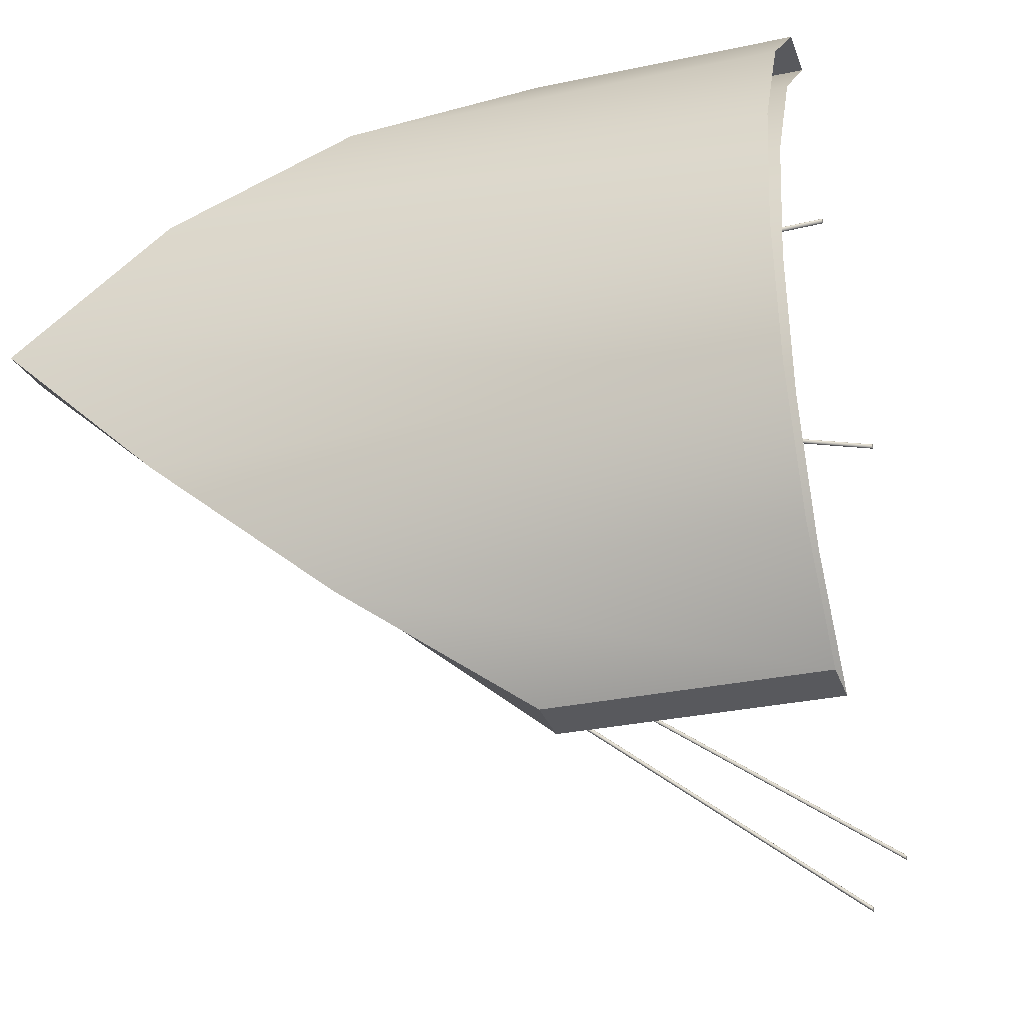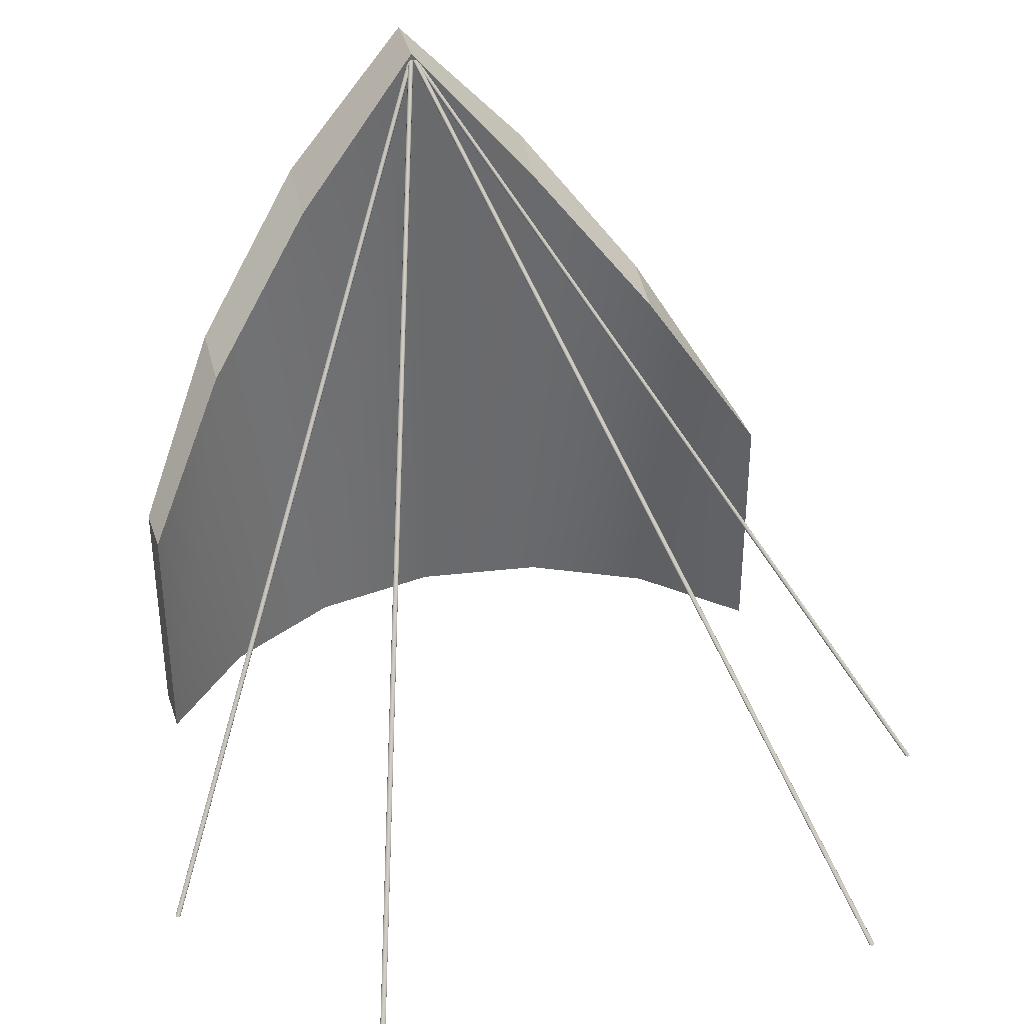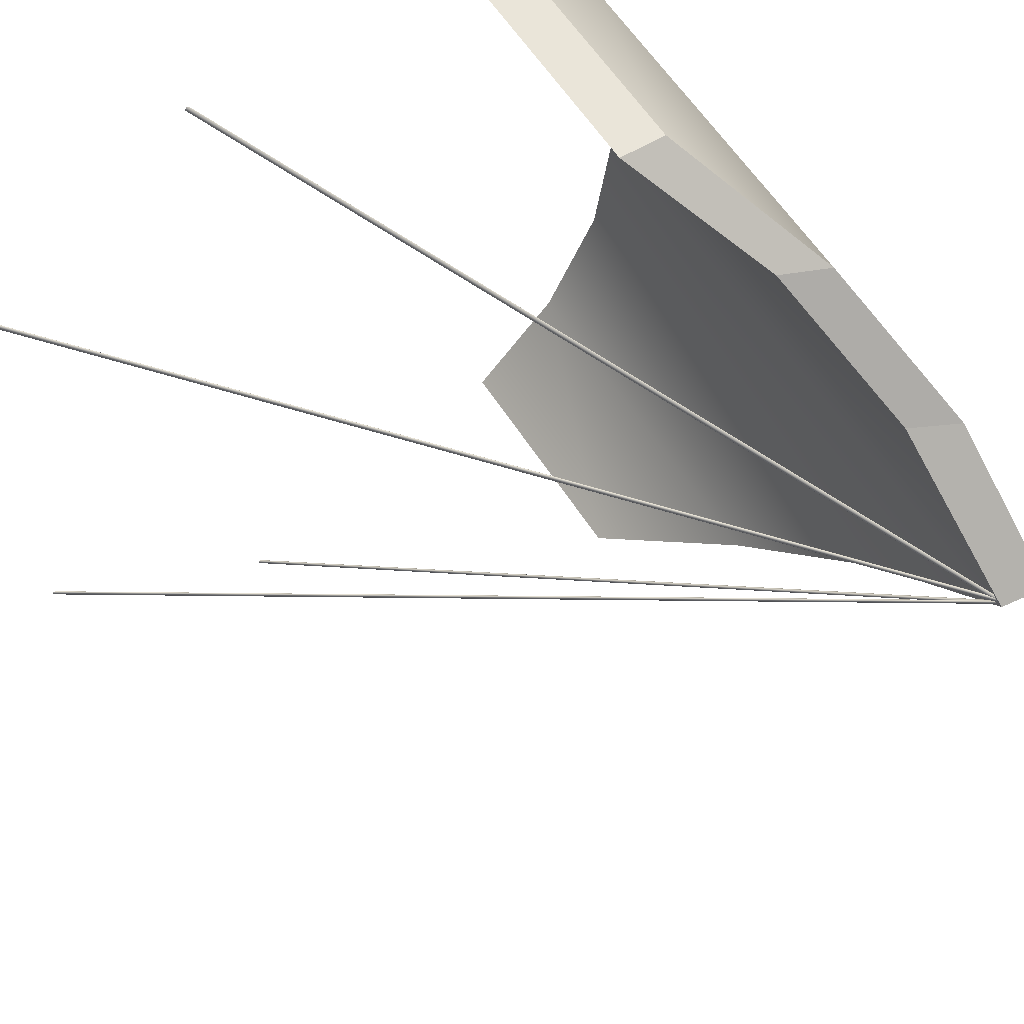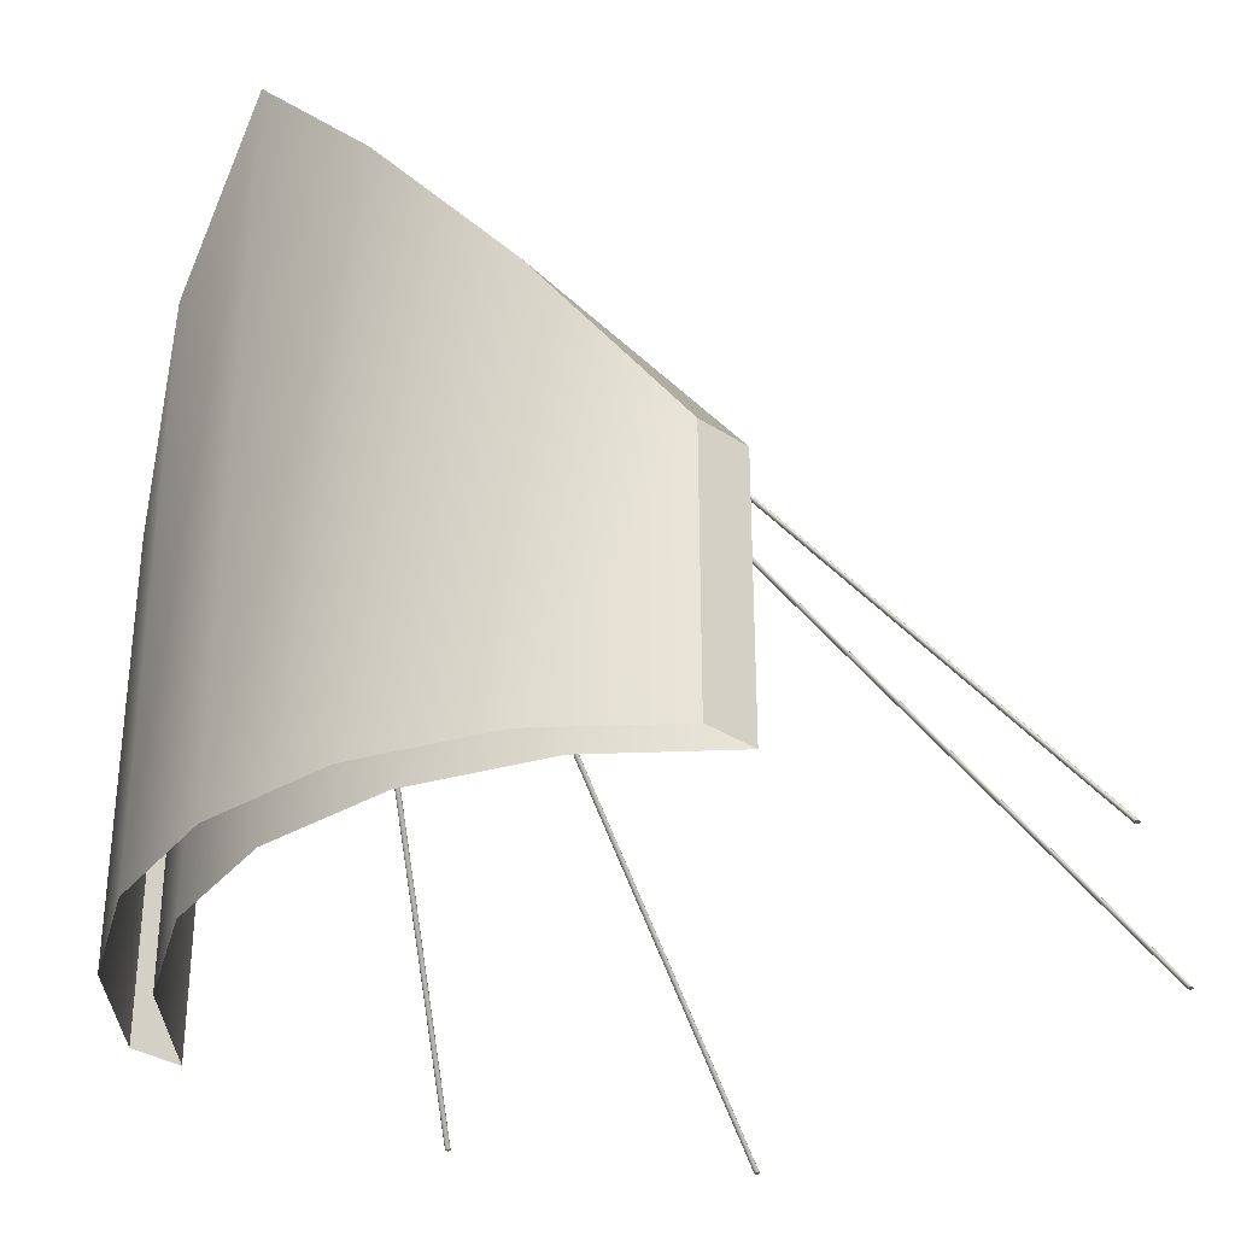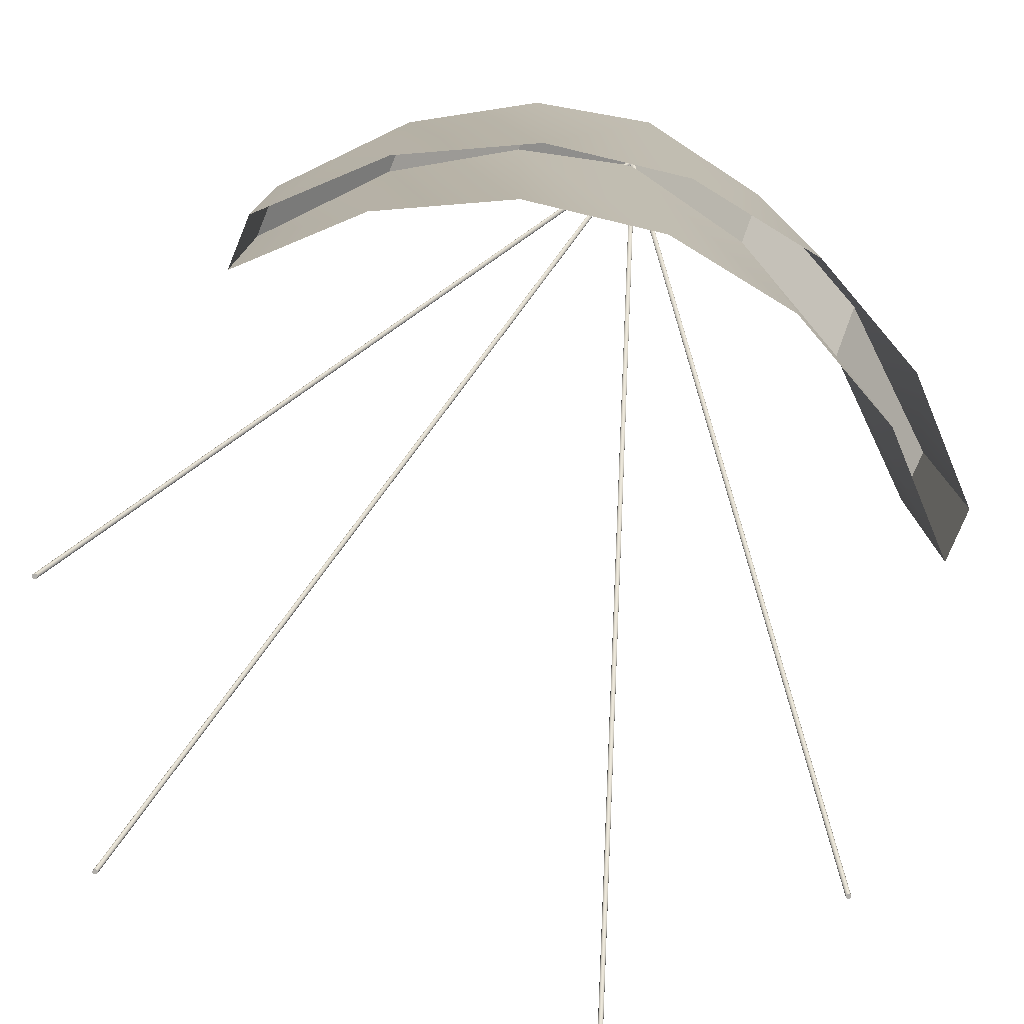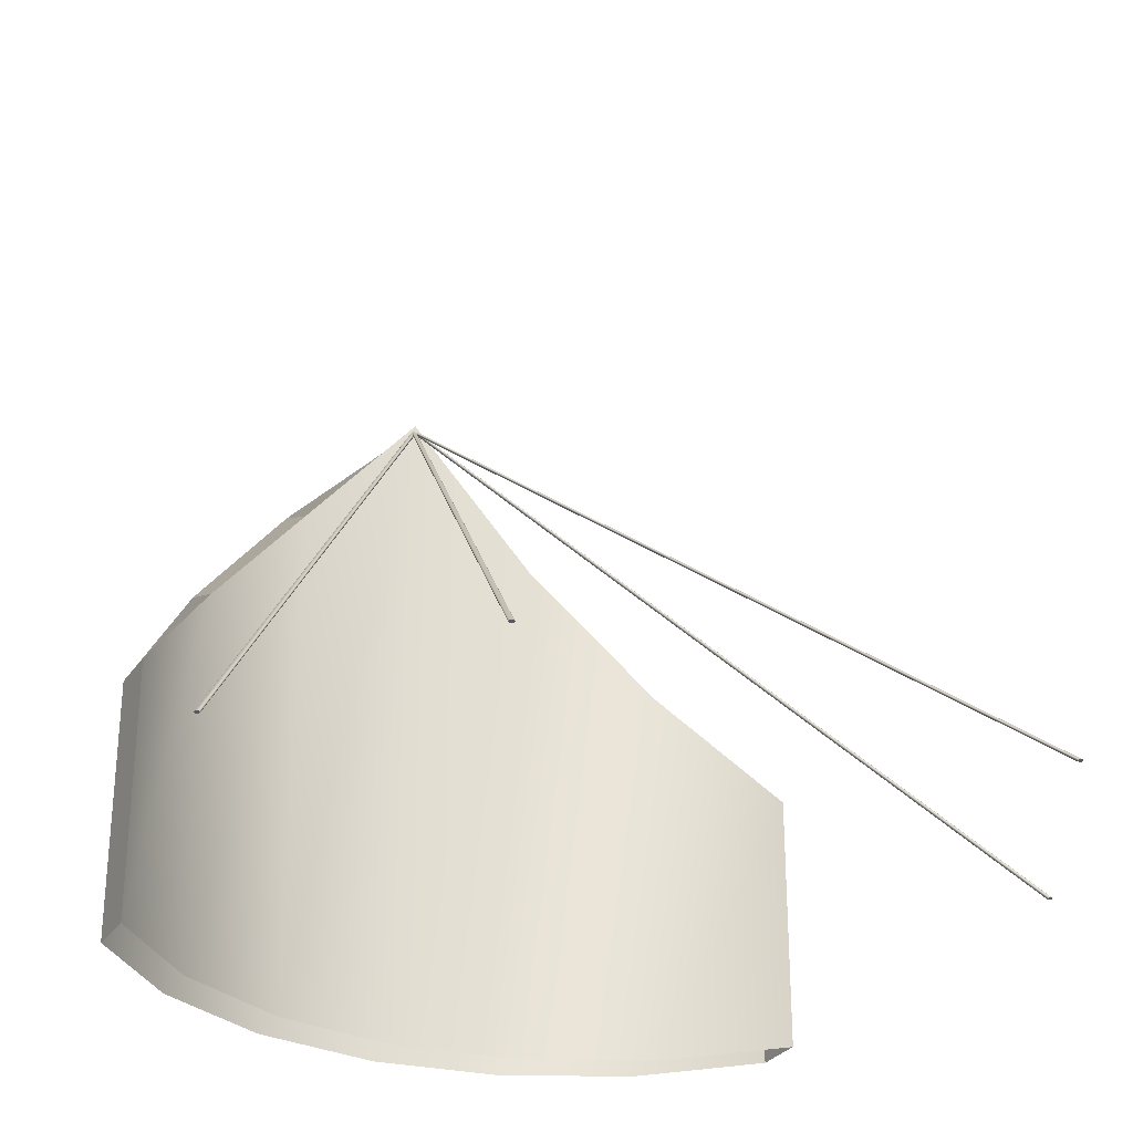
<metadata>
{"format":"obj","ext":"obj","renderer":"f3d","projection":"perspective","resolution":1024,"background":"white","views":[{"elev":-30.0,"azim":-72.6,"up":"+Z"},{"elev":37.3,"azim":72.8,"up":"+Y"},{"elev":58.1,"azim":148.2,"up":"+Z"},{"elev":-33.4,"azim":-41.9,"up":"+Y"},{"elev":-77.4,"azim":-112.4,"up":"+Y"},{"elev":-29.3,"azim":62.4,"up":"+Y"}]}
</metadata>
<code>
g wall:default1
v -3.045 -0.1183 -0.5284
v -4.192 -0.1183 0.6178
v -4.928 -0.1183 2.062
v -5.181 -0.1183 3.663
v -4.928 -0.1183 5.264
v -4.192 -0.1183 6.709
v -3.045 -0.1183 7.855
v -4.83 -0.1183 0.6178
v -3.684 -0.1183 -0.5284
v -5.566 -0.1183 2.062
v -5.82 -0.1183 3.663
v -5.566 -0.1183 5.264
v -4.83 -0.1183 6.709
v -3.684 -0.1183 7.855
v -3.045 3.054 -0.5284
v -4.192 4.722 0.6178
v -3.684 3.054 -0.5284
v -4.83 4.986 0.6178
v -4.928 6.572 2.062
v -5.566 6.877 2.062
v -5.181 8.531 3.663
v -5.82 8.599 3.663
v -4.928 6.572 5.264
v -5.566 6.877 5.264
v -4.192 4.722 6.709
v -4.83 4.986 6.709
v -3.045 3.054 7.855
v -3.684 3.054 7.855
v 4.099 0.4139 6.772
v 4.097 0.4139 6.762
v 4.092 0.4139 6.753
v 4.085 0.4139 6.746
v 4.076 0.4139 6.742
v 4.066 0.4139 6.741
v 4.057 0.4139 6.742
v 4.048 0.4139 6.747
v 4.041 0.4139 6.754
v 4.037 0.4139 6.763
v 4.035 0.4139 6.773
v 4.037 0.4139 6.783
v 4.042 0.4139 6.792
v 4.049 0.4139 6.799
v 4.058 0.4139 6.803
v 4.068 0.4139 6.804
v 4.077 0.4139 6.803
v 4.086 0.4139 6.798
v 4.093 0.4139 6.791
v 4.098 0.4139 6.782
v -5.218 8.473 3.653
v -5.219 8.473 3.643
v -5.224 8.473 3.634
v -5.231 8.473 3.627
v -5.24 8.473 3.623
v -5.25 8.473 3.622
v -5.26 8.473 3.623
v -5.269 8.473 3.628
v -5.276 8.473 3.635
v -5.28 8.473 3.644
v -5.281 8.473 3.654
v -5.28 8.473 3.664
v -5.275 8.473 3.673
v -5.268 8.473 3.68
v -5.259 8.473 3.684
v -5.249 8.473 3.685
v -5.239 8.473 3.684
v -5.23 8.473 3.679
v -5.223 8.473 3.672
v -5.219 8.473 3.663
v 4.067 0.4139 6.773
v -5.25 8.473 3.654
v 1.082 0.4139 8.623
v 1.085 0.4139 8.614
v 1.086 0.4139 8.604
v 1.083 0.4139 8.594
v 1.077 0.4139 8.586
v 1.07 0.4139 8.58
v 1.06 0.4139 8.577
v 1.05 0.4139 8.576
v 1.041 0.4139 8.579
v 1.032 0.4139 8.584
v 1.026 0.4139 8.592
v 1.023 0.4139 8.602
v 1.023 0.4139 8.612
v 1.025 0.4139 8.621
v 1.031 0.4139 8.63
v 1.039 0.4139 8.636
v 1.048 0.4139 8.639
v 1.058 0.4139 8.639
v 1.068 0.4139 8.637
v 1.076 0.4139 8.631
v -5.209 8.473 3.662
v -5.206 8.473 3.653
v -5.205 8.473 3.643
v -5.208 8.473 3.633
v -5.214 8.473 3.625
v -5.222 8.473 3.619
v -5.231 8.473 3.615
v -5.241 8.473 3.615
v -5.25 8.473 3.618
v -5.259 8.473 3.623
v -5.265 8.473 3.631
v -5.268 8.473 3.64
v -5.269 8.473 3.65
v -5.266 8.473 3.66
v -5.26 8.473 3.668
v -5.253 8.473 3.674
v -5.243 8.473 3.678
v -5.233 8.473 3.678
v -5.224 8.473 3.675
v -5.215 8.473 3.67
v 1.054 0.4139 8.608
v -5.237 8.473 3.647
v 4.099 0.4139 0.5174
v 4.097 0.4139 0.5273
v 4.092 0.4139 0.5361
v 4.085 0.4139 0.543
v 4.076 0.4139 0.5473
v 4.066 0.4139 0.5487
v 4.057 0.4139 0.547
v 4.048 0.4139 0.5423
v 4.041 0.4139 0.5351
v 4.037 0.4139 0.5261
v 4.035 0.4139 0.5162
v 4.037 0.4139 0.5064
v 4.042 0.4139 0.4976
v 4.049 0.4139 0.4907
v 4.058 0.4139 0.4863
v 4.068 0.4139 0.485
v 4.077 0.4139 0.4867
v 4.086 0.4139 0.4914
v 4.093 0.4139 0.4986
v 4.098 0.4139 0.5076
v -5.218 8.473 3.636
v -5.219 8.473 3.646
v -5.224 8.473 3.655
v -5.231 8.473 3.662
v -5.24 8.473 3.666
v -5.25 8.473 3.668
v -5.26 8.473 3.666
v -5.269 8.473 3.661
v -5.276 8.473 3.654
v -5.28 8.473 3.645
v -5.281 8.473 3.635
v -5.28 8.473 3.625
v -5.275 8.473 3.617
v -5.268 8.473 3.61
v -5.259 8.473 3.605
v -5.249 8.473 3.604
v -5.239 8.473 3.606
v -5.23 8.473 3.61
v -5.223 8.473 3.618
v -5.219 8.473 3.626
v 4.067 0.4139 0.5168
v -5.25 8.473 3.636
v 1.082 0.4139 -1.334
v 1.085 0.4139 -1.325
v 1.086 0.4139 -1.315
v 1.083 0.4139 -1.305
v 1.077 0.4139 -1.297
v 1.07 0.4139 -1.291
v 1.06 0.4139 -1.287
v 1.05 0.4139 -1.287
v 1.041 0.4139 -1.29
v 1.032 0.4139 -1.295
v 1.026 0.4139 -1.303
v 1.023 0.4139 -1.312
v 1.023 0.4139 -1.322
v 1.025 0.4139 -1.332
v 1.031 0.4139 -1.34
v 1.039 0.4139 -1.346
v 1.048 0.4139 -1.35
v 1.058 0.4139 -1.35
v 1.068 0.4139 -1.347
v 1.076 0.4139 -1.342
v -5.209 8.473 3.627
v -5.206 8.473 3.637
v -5.205 8.473 3.647
v -5.208 8.473 3.656
v -5.214 8.473 3.665
v -5.222 8.473 3.671
v -5.231 8.473 3.674
v -5.241 8.473 3.675
v -5.25 8.473 3.672
v -5.259 8.473 3.666
v -5.265 8.473 3.658
v -5.268 8.473 3.649
v -5.269 8.473 3.639
v -5.266 8.473 3.629
v -5.26 8.473 3.621
v -5.253 8.473 3.615
v -5.243 8.473 3.612
v -5.233 8.473 3.611
v -5.224 8.473 3.614
v -5.215 8.473 3.62
v 1.054 0.4139 -1.318
v -5.237 8.473 3.643
g wall:pCylinder18 wall:textureBakeSet3 wall:polySurface1
f 16 15 17 18
f 19 16 18 20
f 21 19 20 22
f 23 21 22 24
f 25 23 24 26
f 27 25 26 28
f 2 1 15 16
f 1 9 17 15
f 9 8 18 17
f 3 2 16 19
f 8 10 20 18
f 4 3 19 21
f 10 11 22 20
f 5 4 21 23
f 11 12 24 22
f 6 5 23 25
f 12 13 26 24
f 7 6 25 27
f 13 14 28 26
f 14 7 27 28
f 29 30 50 49
f 30 31 51 50
f 31 32 52 51
f 32 33 53 52
f 33 34 54 53
f 34 35 55 54
f 35 36 56 55
f 36 37 57 56
f 37 38 58 57
f 38 39 59 58
f 39 40 60 59
f 40 41 61 60
f 41 42 62 61
f 42 43 63 62
f 43 44 64 63
f 44 45 65 64
f 45 46 66 65
f 46 47 67 66
f 47 48 68 67
f 48 29 49 68
f 30 29 69
f 31 30 69
f 32 31 69
f 33 32 69
f 34 33 69
f 35 34 69
f 36 35 69
f 37 36 69
f 38 37 69
f 39 38 69
f 40 39 69
f 41 40 69
f 42 41 69
f 43 42 69
f 44 43 69
f 45 44 69
f 46 45 69
f 47 46 69
f 48 47 69
f 29 48 69
f 49 50 70
f 50 51 70
f 51 52 70
f 52 53 70
f 53 54 70
f 54 55 70
f 55 56 70
f 56 57 70
f 57 58 70
f 58 59 70
f 59 60 70
f 60 61 70
f 61 62 70
f 62 63 70
f 63 64 70
f 64 65 70
f 65 66 70
f 66 67 70
f 67 68 70
f 68 49 70
f 71 72 92 91
f 72 73 93 92
f 73 74 94 93
f 74 75 95 94
f 75 76 96 95
f 76 77 97 96
f 77 78 98 97
f 78 79 99 98
f 79 80 100 99
f 80 81 101 100
f 81 82 102 101
f 82 83 103 102
f 83 84 104 103
f 84 85 105 104
f 85 86 106 105
f 86 87 107 106
f 87 88 108 107
f 88 89 109 108
f 89 90 110 109
f 90 71 91 110
f 72 71 111
f 73 72 111
f 74 73 111
f 75 74 111
f 76 75 111
f 77 76 111
f 78 77 111
f 79 78 111
f 80 79 111
f 81 80 111
f 82 81 111
f 83 82 111
f 84 83 111
f 85 84 111
f 86 85 111
f 87 86 111
f 88 87 111
f 89 88 111
f 90 89 111
f 71 90 111
f 91 92 112
f 92 93 112
f 93 94 112
f 94 95 112
f 95 96 112
f 96 97 112
f 97 98 112
f 98 99 112
f 99 100 112
f 100 101 112
f 101 102 112
f 102 103 112
f 103 104 112
f 104 105 112
f 105 106 112
f 106 107 112
f 107 108 112
f 108 109 112
f 109 110 112
f 110 91 112
f 113 133 134 114
f 114 134 135 115
f 115 135 136 116
f 116 136 137 117
f 117 137 138 118
f 118 138 139 119
f 119 139 140 120
f 120 140 141 121
f 121 141 142 122
f 122 142 143 123
f 123 143 144 124
f 124 144 145 125
f 125 145 146 126
f 126 146 147 127
f 127 147 148 128
f 128 148 149 129
f 129 149 150 130
f 130 150 151 131
f 131 151 152 132
f 132 152 133 113
f 114 153 113
f 115 153 114
f 116 153 115
f 117 153 116
f 118 153 117
f 119 153 118
f 120 153 119
f 121 153 120
f 122 153 121
f 123 153 122
f 124 153 123
f 125 153 124
f 126 153 125
f 127 153 126
f 128 153 127
f 129 153 128
f 130 153 129
f 131 153 130
f 132 153 131
f 113 153 132
f 133 154 134
f 134 154 135
f 135 154 136
f 136 154 137
f 137 154 138
f 138 154 139
f 139 154 140
f 140 154 141
f 141 154 142
f 142 154 143
f 143 154 144
f 144 154 145
f 145 154 146
f 146 154 147
f 147 154 148
f 148 154 149
f 149 154 150
f 150 154 151
f 151 154 152
f 152 154 133
f 155 175 176 156
f 156 176 177 157
f 157 177 178 158
f 158 178 179 159
f 159 179 180 160
f 160 180 181 161
f 161 181 182 162
f 162 182 183 163
f 163 183 184 164
f 164 184 185 165
f 165 185 186 166
f 166 186 187 167
f 167 187 188 168
f 168 188 189 169
f 169 189 190 170
f 170 190 191 171
f 171 191 192 172
f 172 192 193 173
f 173 193 194 174
f 174 194 175 155
f 156 195 155
f 157 195 156
f 158 195 157
f 159 195 158
f 160 195 159
f 161 195 160
f 162 195 161
f 163 195 162
f 164 195 163
f 165 195 164
f 166 195 165
f 167 195 166
f 168 195 167
f 169 195 168
f 170 195 169
f 171 195 170
f 172 195 171
f 173 195 172
f 174 195 173
f 155 195 174
f 175 196 176
f 176 196 177
f 177 196 178
f 178 196 179
f 179 196 180
f 180 196 181
f 181 196 182
f 182 196 183
f 183 196 184
f 184 196 185
f 185 196 186
f 186 196 187
f 187 196 188
f 188 196 189
f 189 196 190
f 190 196 191
f 191 196 192
f 192 196 193
f 193 196 194
f 194 196 175

</code>
